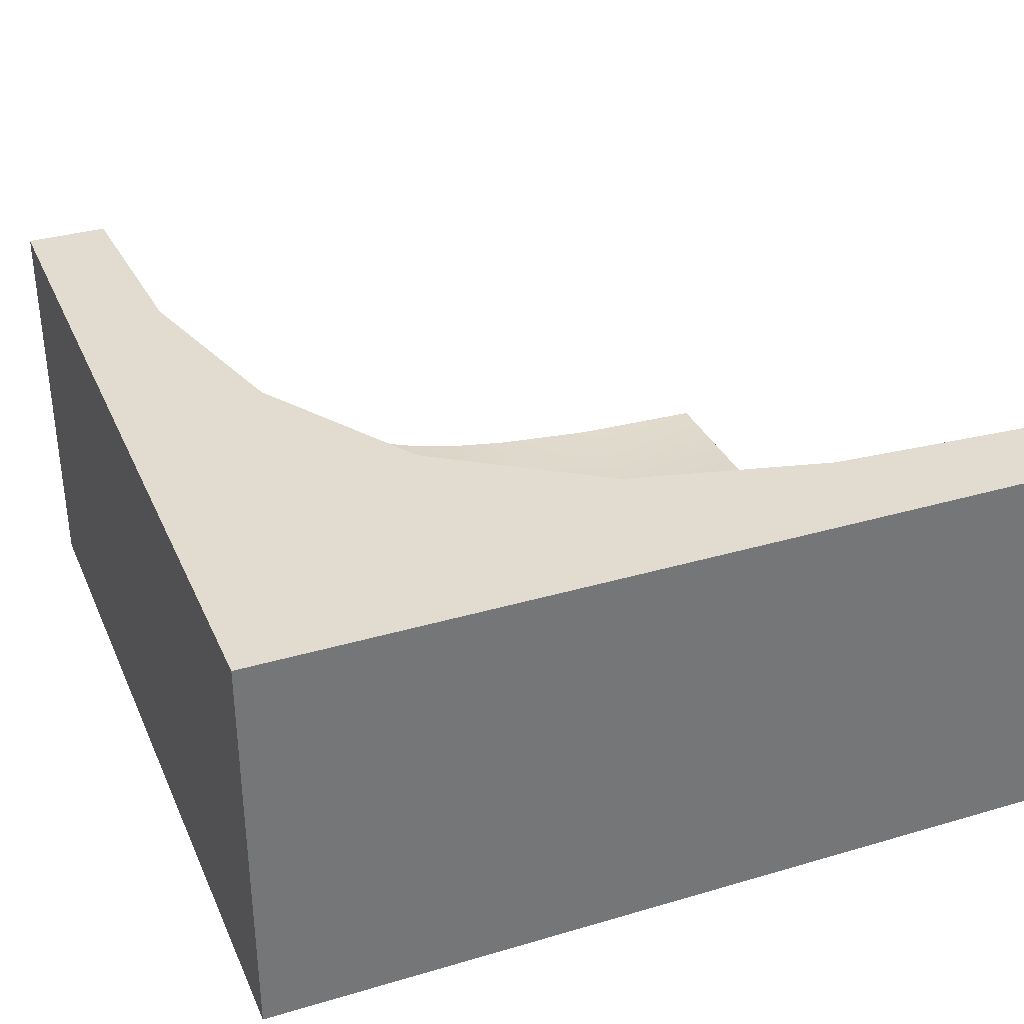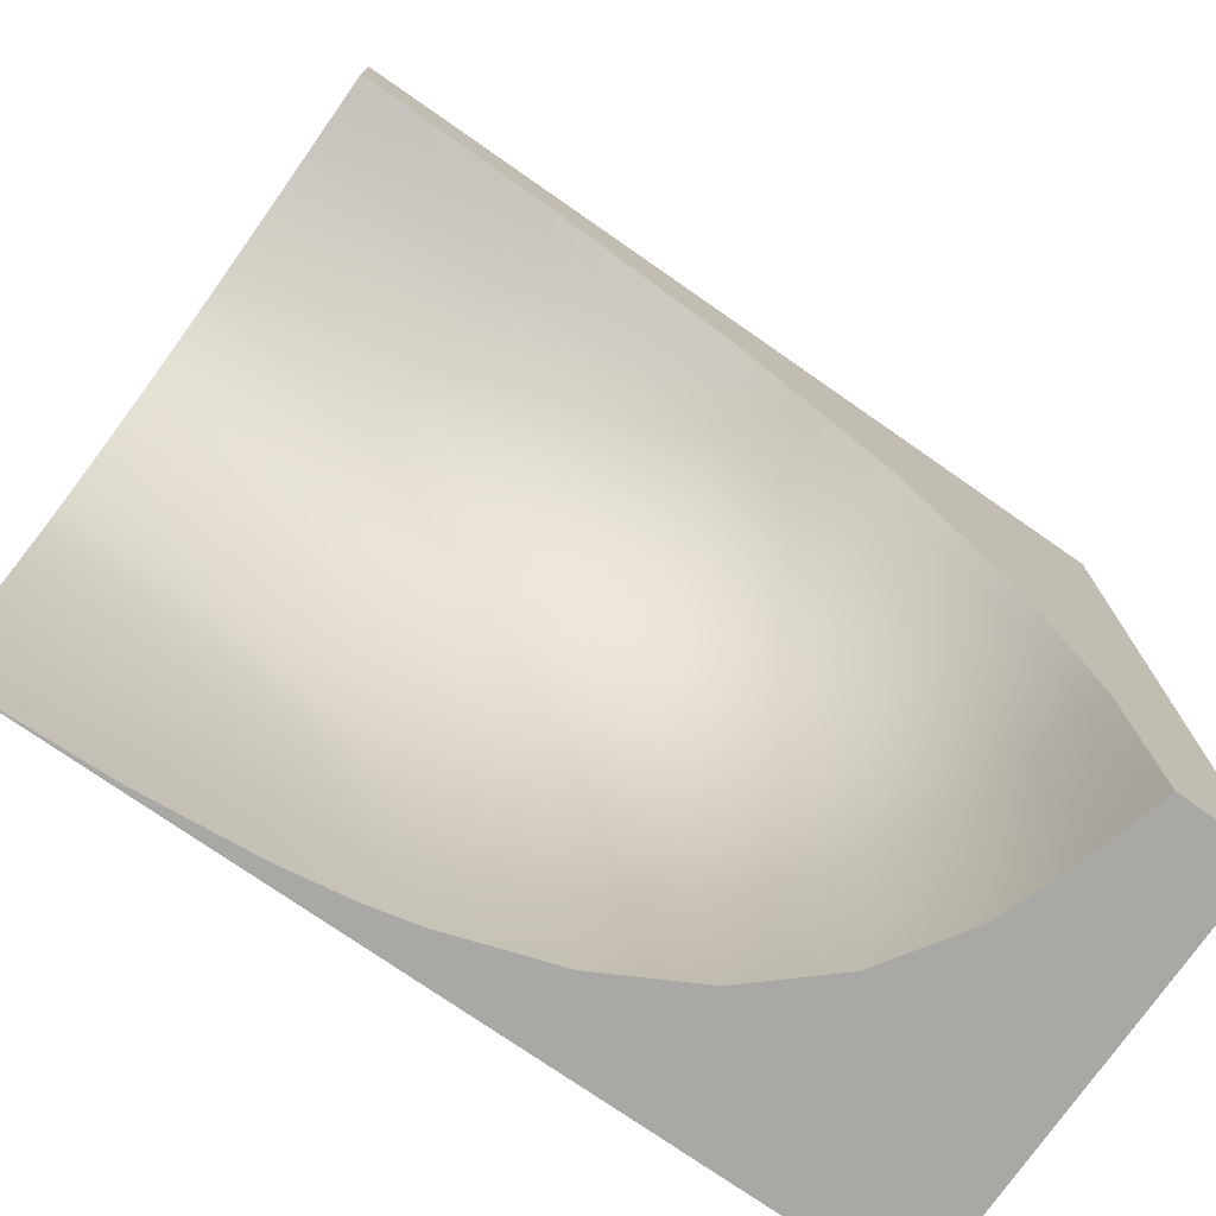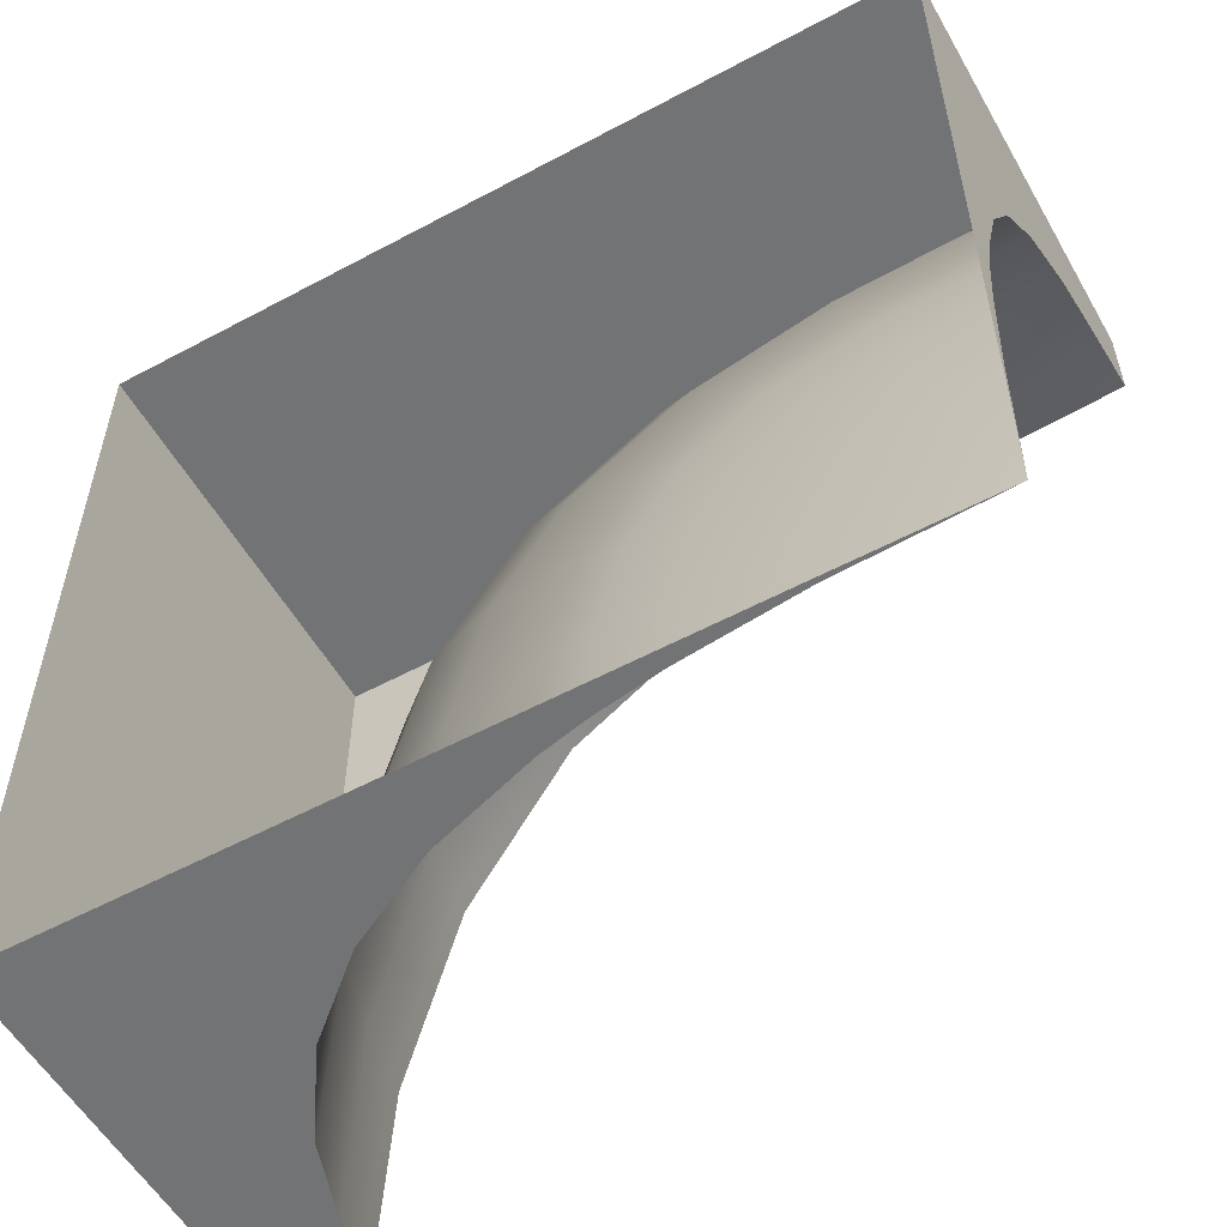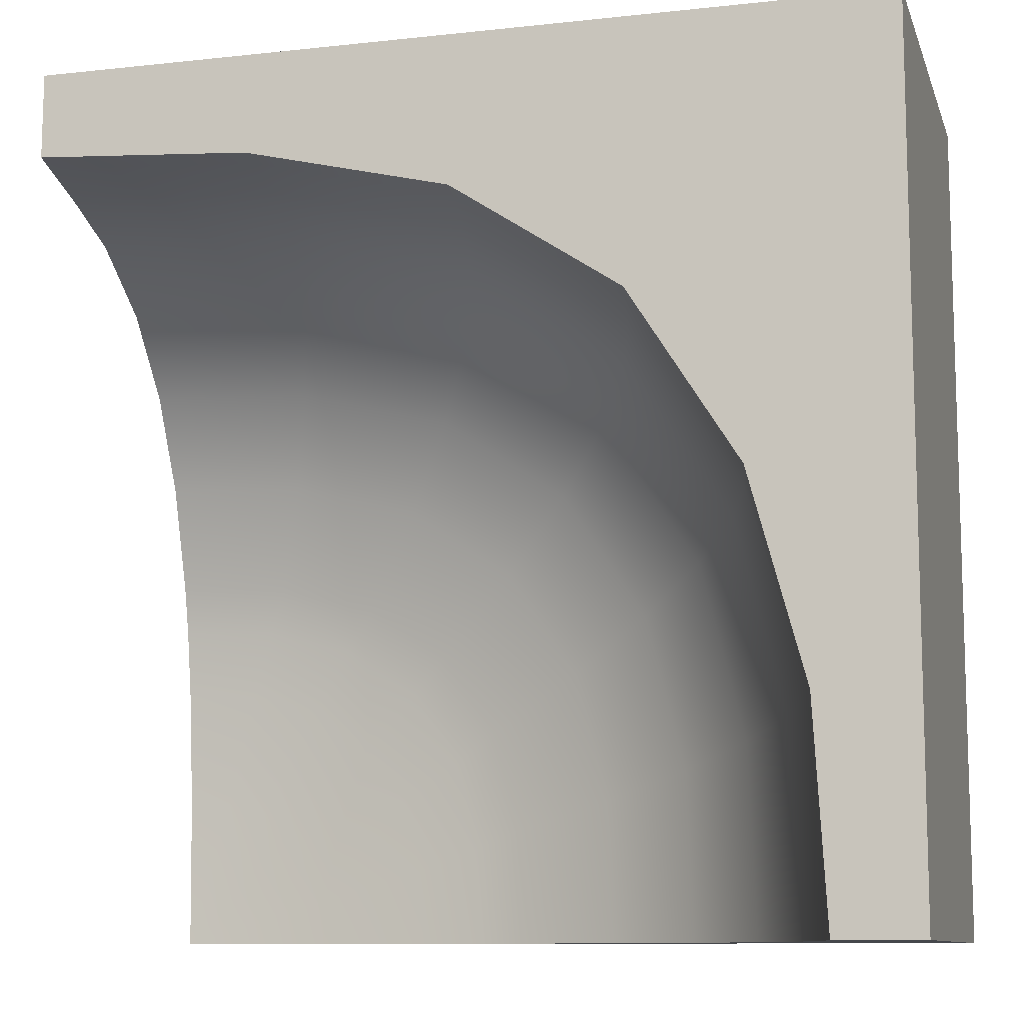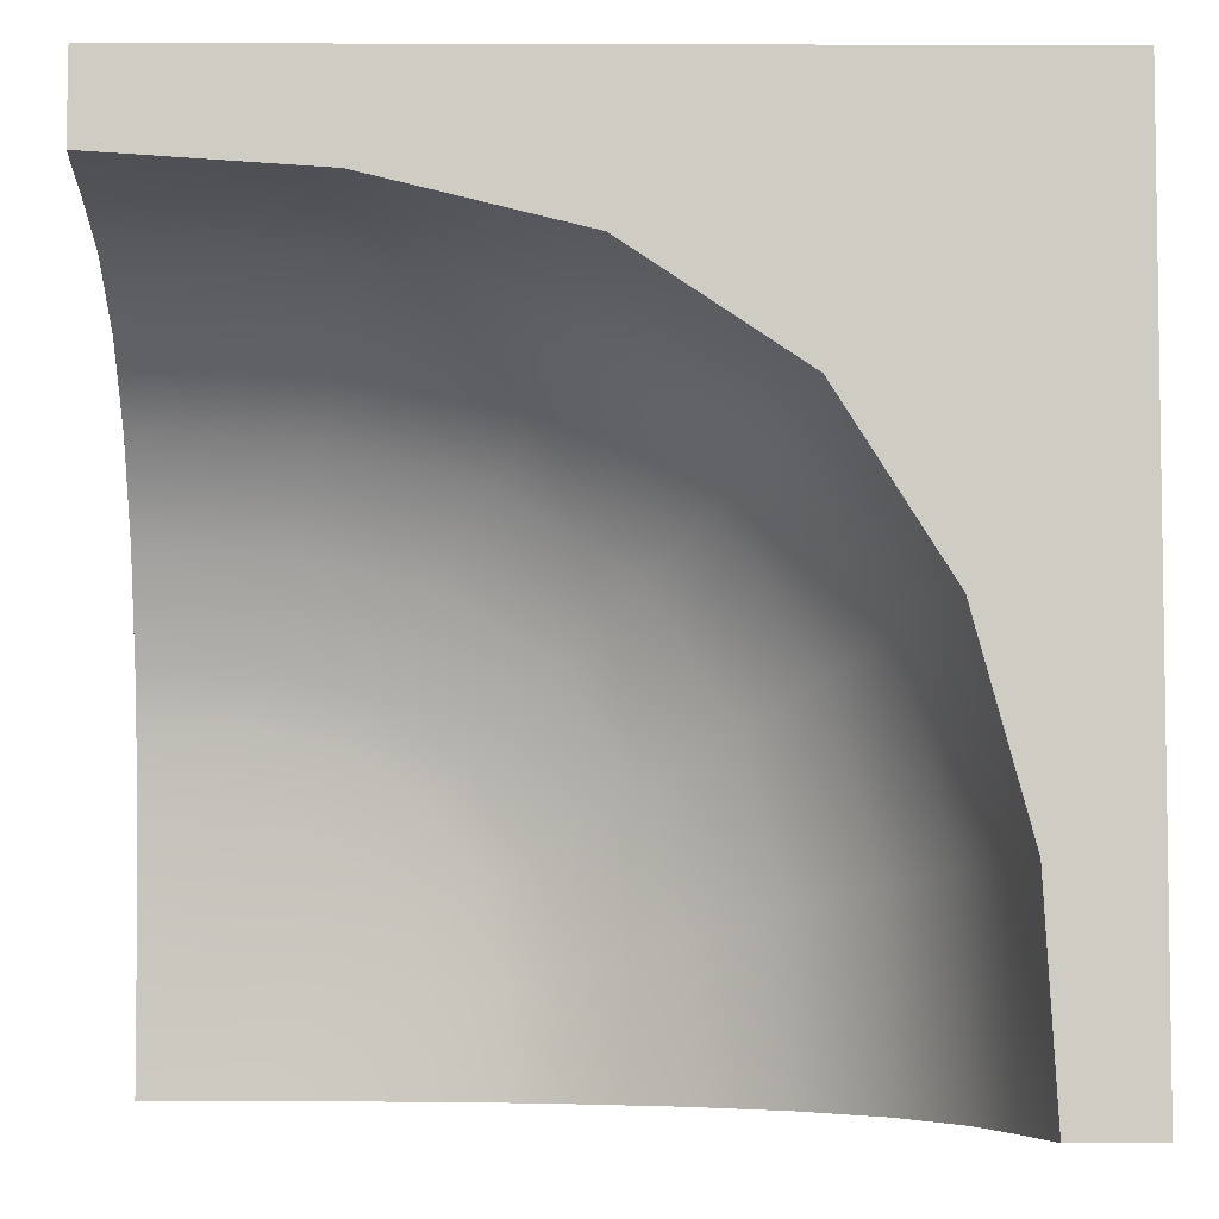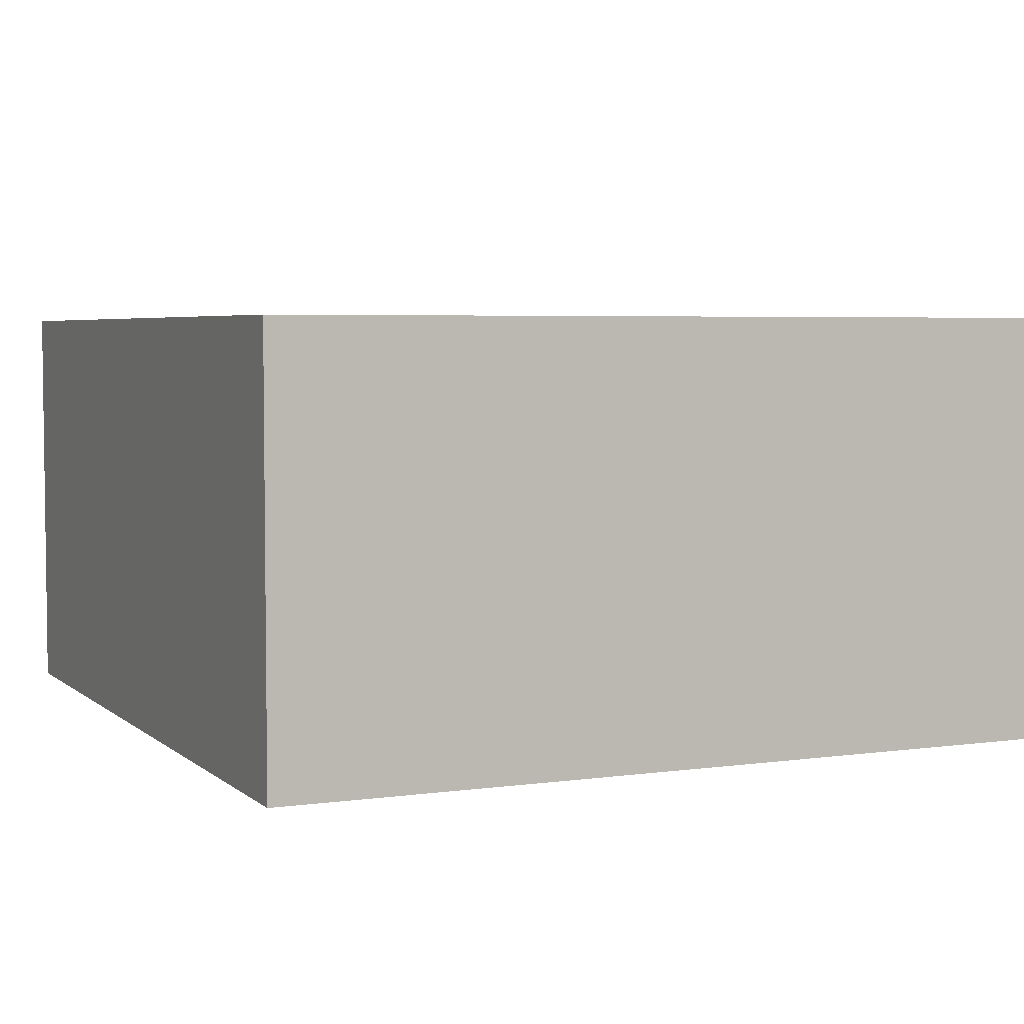
<metadata>
{"format":"obj","ext":"obj","renderer":"f3d","projection":"perspective","resolution":1024,"background":"white","views":[{"elev":34.3,"azim":-21.6,"up":"+Y"},{"elev":-75.0,"azim":145.1,"up":"+Z"},{"elev":-55.7,"azim":29.4,"up":"+Z"},{"elev":-10.3,"azim":-164.6,"up":"+Z"},{"elev":-5.2,"azim":179.5,"up":"+Z"},{"elev":4.5,"azim":-24.4,"up":"+Y"}]}
</metadata>
<code>
g default
v -21 1.3e-05 15
v -12 0.002847 15
v -21 5 15
v -20.43 3.187 15
v -19.79 2.213 15
v -18.91 1.433 15
v -17.81 0.8461 15
v -16.56 0.4388 15
v -15.2 0.1862 15
v -13.8 0.05512 15
v -20.74 4.094 15
v -16 0.3125 15
v -22 1e-06 15
v -22 5 15
v -12 5 24
v -12 2e-06 24
v -12 3.187 23.43
v -12 2.213 22.79
v -12 1.433 21.91
v -12 0.8461 20.81
v -12 0.4388 19.56
v -12 0.1862 18.2
v -12 0.05512 16.8
v -12 4.094 23.74
v -12 0.3125 19
v -12 5 25
v -12 0 25
v -13.78 0.05512 15.52
v -13.66 0.05512 16
v -13.39 0.05512 16.4
v -13 0.05512 16.66
v -12.52 0.05512 16.78
v -15.16 0.1862 15.9
v -14.95 0.1862 16.76
v -14.47 0.1862 17.47
v -13.76 0.1862 17.95
v -12.9 0.1862 18.16
v -15.95 0.3125 16.15
v -15.68 0.3125 17.22
v -15.1 0.3125 18.1
v -14.22 0.3125 18.68
v -13.15 0.3125 18.95
v -16.5 0.4388 16.37
v -16.2 0.4388 17.58
v -15.55 0.4388 18.55
v -14.58 0.4388 19.2
v -13.37 0.4388 19.5
v -17.75 0.8461 16.68
v -17.35 0.8461 18.24
v -16.51 0.8461 19.51
v -15.24 0.8461 20.35
v -13.68 0.8461 20.75
v -18.83 1.433 17
v -18.36 1.433 18.85
v -17.36 1.433 20.36
v -15.85 1.433 21.36
v -14 1.433 21.83
v -19.7 2.213 17.26
v -19.18 2.213 19.34
v -18.04 2.213 21.04
v -16.34 2.213 22.18
v -14.26 2.213 22.7
v -20.33 3.187 17.44
v -19.76 3.187 19.69
v -18.53 3.187 21.53
v -16.69 3.187 22.76
v -14.44 3.187 23.33
v -20.64 4.094 17.51
v -20.05 4.094 19.85
v -18.77 4.094 21.77
v -16.85 4.094 23.05
v -14.51 4.094 23.64
v -14.54 5 23.83
v -16.95 5 23.25
v -18.93 5 21.94
v -20.2 5 19.93
v -20.85 5 17.54
v -22 5 17.54
v -22 5 19.93
v -22 5 21.94
v -14.54 5 25
v -16.95 5 25
v -18.93 5 25
v -22 5 25
v -12 0 23.74
v -12 0 23.43
v -12 -0 22.79
v -12 -1e-06 21.91
v -12 -0 20.81
v -12 0 19.56
v -12 1e-06 19
v -12 -0 18.2
v -12 -2e-06 16.8
v -20.43 7e-06 15
v -19.79 -3e-06 15
v -18.91 -1.1e-05 15
v -17.81 -1.7e-05 15
v -16.56 -2.1e-05 15
v -16 -2.2e-05 15
v -15.2 -2.3e-05 15
v -13.8 -2.4e-05 15
v -20.74 1.6e-05 15
v -22 0 17.54
v -22 -2e-06 19.93
v -22 1e-06 21.94
v -22 1e-06 25
v -14.54 -1e-06 25
v -16.95 1e-06 25
v -18.93 1e-06 25
v -12 4.773 23.93
v -14.53 4.773 23.78
v -16.93 4.773 23.2
v -18.89 4.773 21.9
v -20.17 4.773 19.91
v -20.8 4.773 17.53
v -20.94 4.773 15
v -12 4.773 24
v -12 4.77 25
v -21 4.773 15
v -22 4.773 15
v -22 4.773 17.54
v -22 4.773 19.93
v -22 4.773 21.94
v -22 4.773 25
v -18.93 4.773 25
v -16.95 4.773 25
v -14.54 4.773 25
v -21.14 5 17.54
v -14.54 5 24.13
v -16.95 5 23.6
v -20.56 5 19.93
v -19.3 5 21.94
v -18.93 5 22.31
v -19.14 5 22.15
v -12 5 24.25
v -21.25 5 15
v -20.49 5 19.93
v -12 4.773 24.25
v -12 2e-06 24.25
v -21.25 4.773 15
v -21.25 1e-05 15
g Quater_SML_Bowl
f 136 140 120 14
f 117 138 139 16
f 2 32 23
f 2 10 28
f 2 28 29
f 2 29 30
f 2 30 31
f 2 31 32
f 32 37 22 23
f 10 9 33 28
f 28 33 34 29
f 29 34 35 30
f 30 35 36 31
f 31 36 37 32
f 37 42 25 22
f 9 12 38 33
f 33 38 39 34
f 34 39 40 35
f 35 40 41 36
f 36 41 42 37
f 42 47 21 25
f 12 8 43 38
f 38 43 44 39
f 39 44 45 40
f 40 45 46 41
f 41 46 47 42
f 47 52 20 21
f 8 7 48 43
f 43 48 49 44
f 44 49 50 45
f 45 50 51 46
f 46 51 52 47
f 52 57 19 20
f 7 6 53 48
f 48 53 54 49
f 49 54 55 50
f 50 55 56 51
f 51 56 57 52
f 57 62 18 19
f 6 5 58 53
f 53 58 59 54
f 54 59 60 55
f 55 60 61 56
f 56 61 62 57
f 62 67 17 18
f 5 4 63 58
f 58 63 64 59
f 59 64 65 60
f 60 65 66 61
f 61 66 67 62
f 67 72 24 17
f 4 11 68 63
f 63 68 69 64
f 64 69 70 65
f 65 70 71 66
f 66 71 72 67
f 73 15 110 111
f 74 73 111 112
f 75 74 112 113
f 113 114 76 75
f 114 115 77 76
f 115 116 3 77
f 128 136 14 78
f 137 128 78 79 131
f 132 137 131 79 80
f 135 129 81 26
f 129 130 82 81
f 130 133 83 82
f 134 132 80 84
f 83 133 134 84
f 24 110 117 16 85
f 17 24 85 86
f 18 17 86 87
f 19 18 87 88
f 20 19 88 89
f 21 20 89 90
f 25 21 90 91
f 23 22 92 93
f 2 23 93
f 22 25 91 92
f 4 5 95 94
f 5 6 96 95
f 6 7 97 96
f 7 8 98 97
f 8 12 99 98
f 9 10 101 100
f 10 2 101
f 11 4 94 102
f 12 9 100 99
f 3 116 119
f 78 14 120 121
f 79 78 121 122
f 80 79 122 123
f 84 80 123 124
f 26 81 127 118
f 81 82 126 127
f 82 83 125 126
f 83 84 124 125
f 111 110 24 72
f 112 111 72 71
f 113 112 71 70
f 114 113 70 69
f 115 114 69 68
f 11 116 115 68
f 117 110 15
f 15 135 138 117
f 119 116 11 102 1
f 140 141 13 120
f 121 120 13 103
f 122 121 103 104
f 123 122 104 105
f 124 123 105 106
f 125 124 106 109
f 126 125 109 108
f 127 126 108 107
f 118 127 107 27
f 15 73 129 135
f 73 74 130 129
f 74 75 133 130
f 134 133 75
f 75 132 134
f 75 76 137 132
f 76 77 128 137
f 77 3 136 128
f 138 135 26 118
f 139 138 118 27
f 119 140 136 3
f 1 141 140 119

</code>
